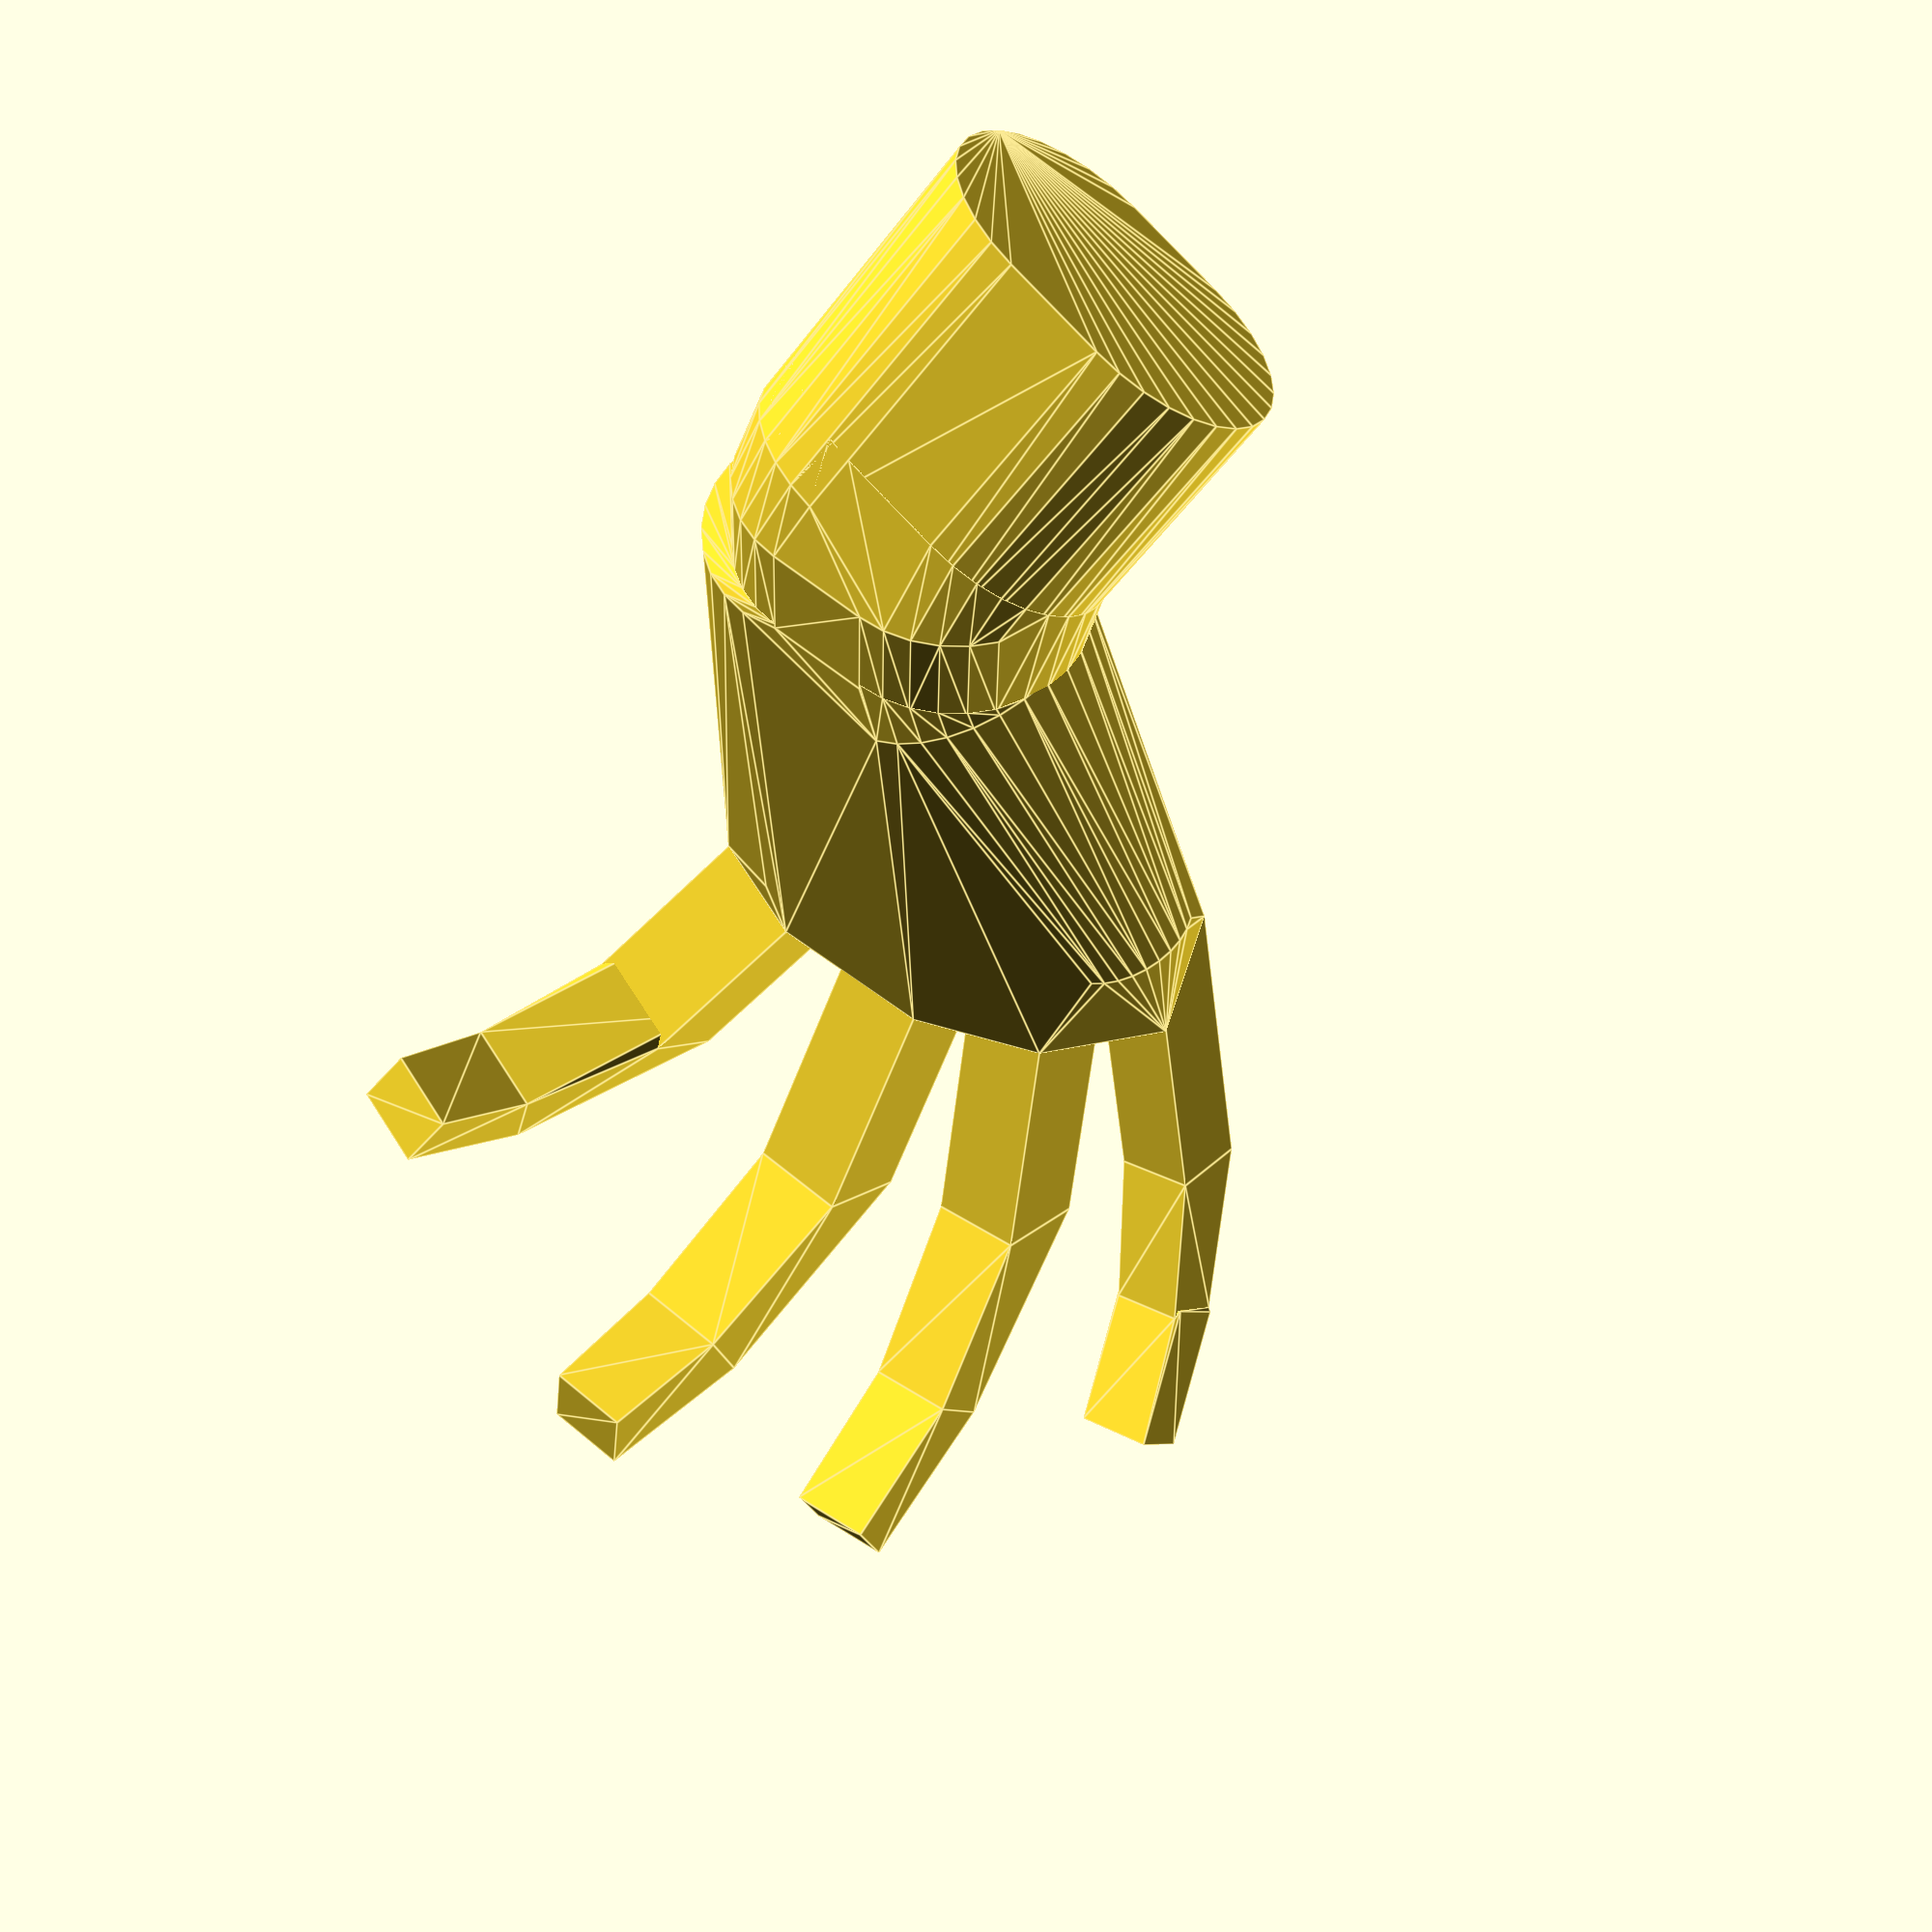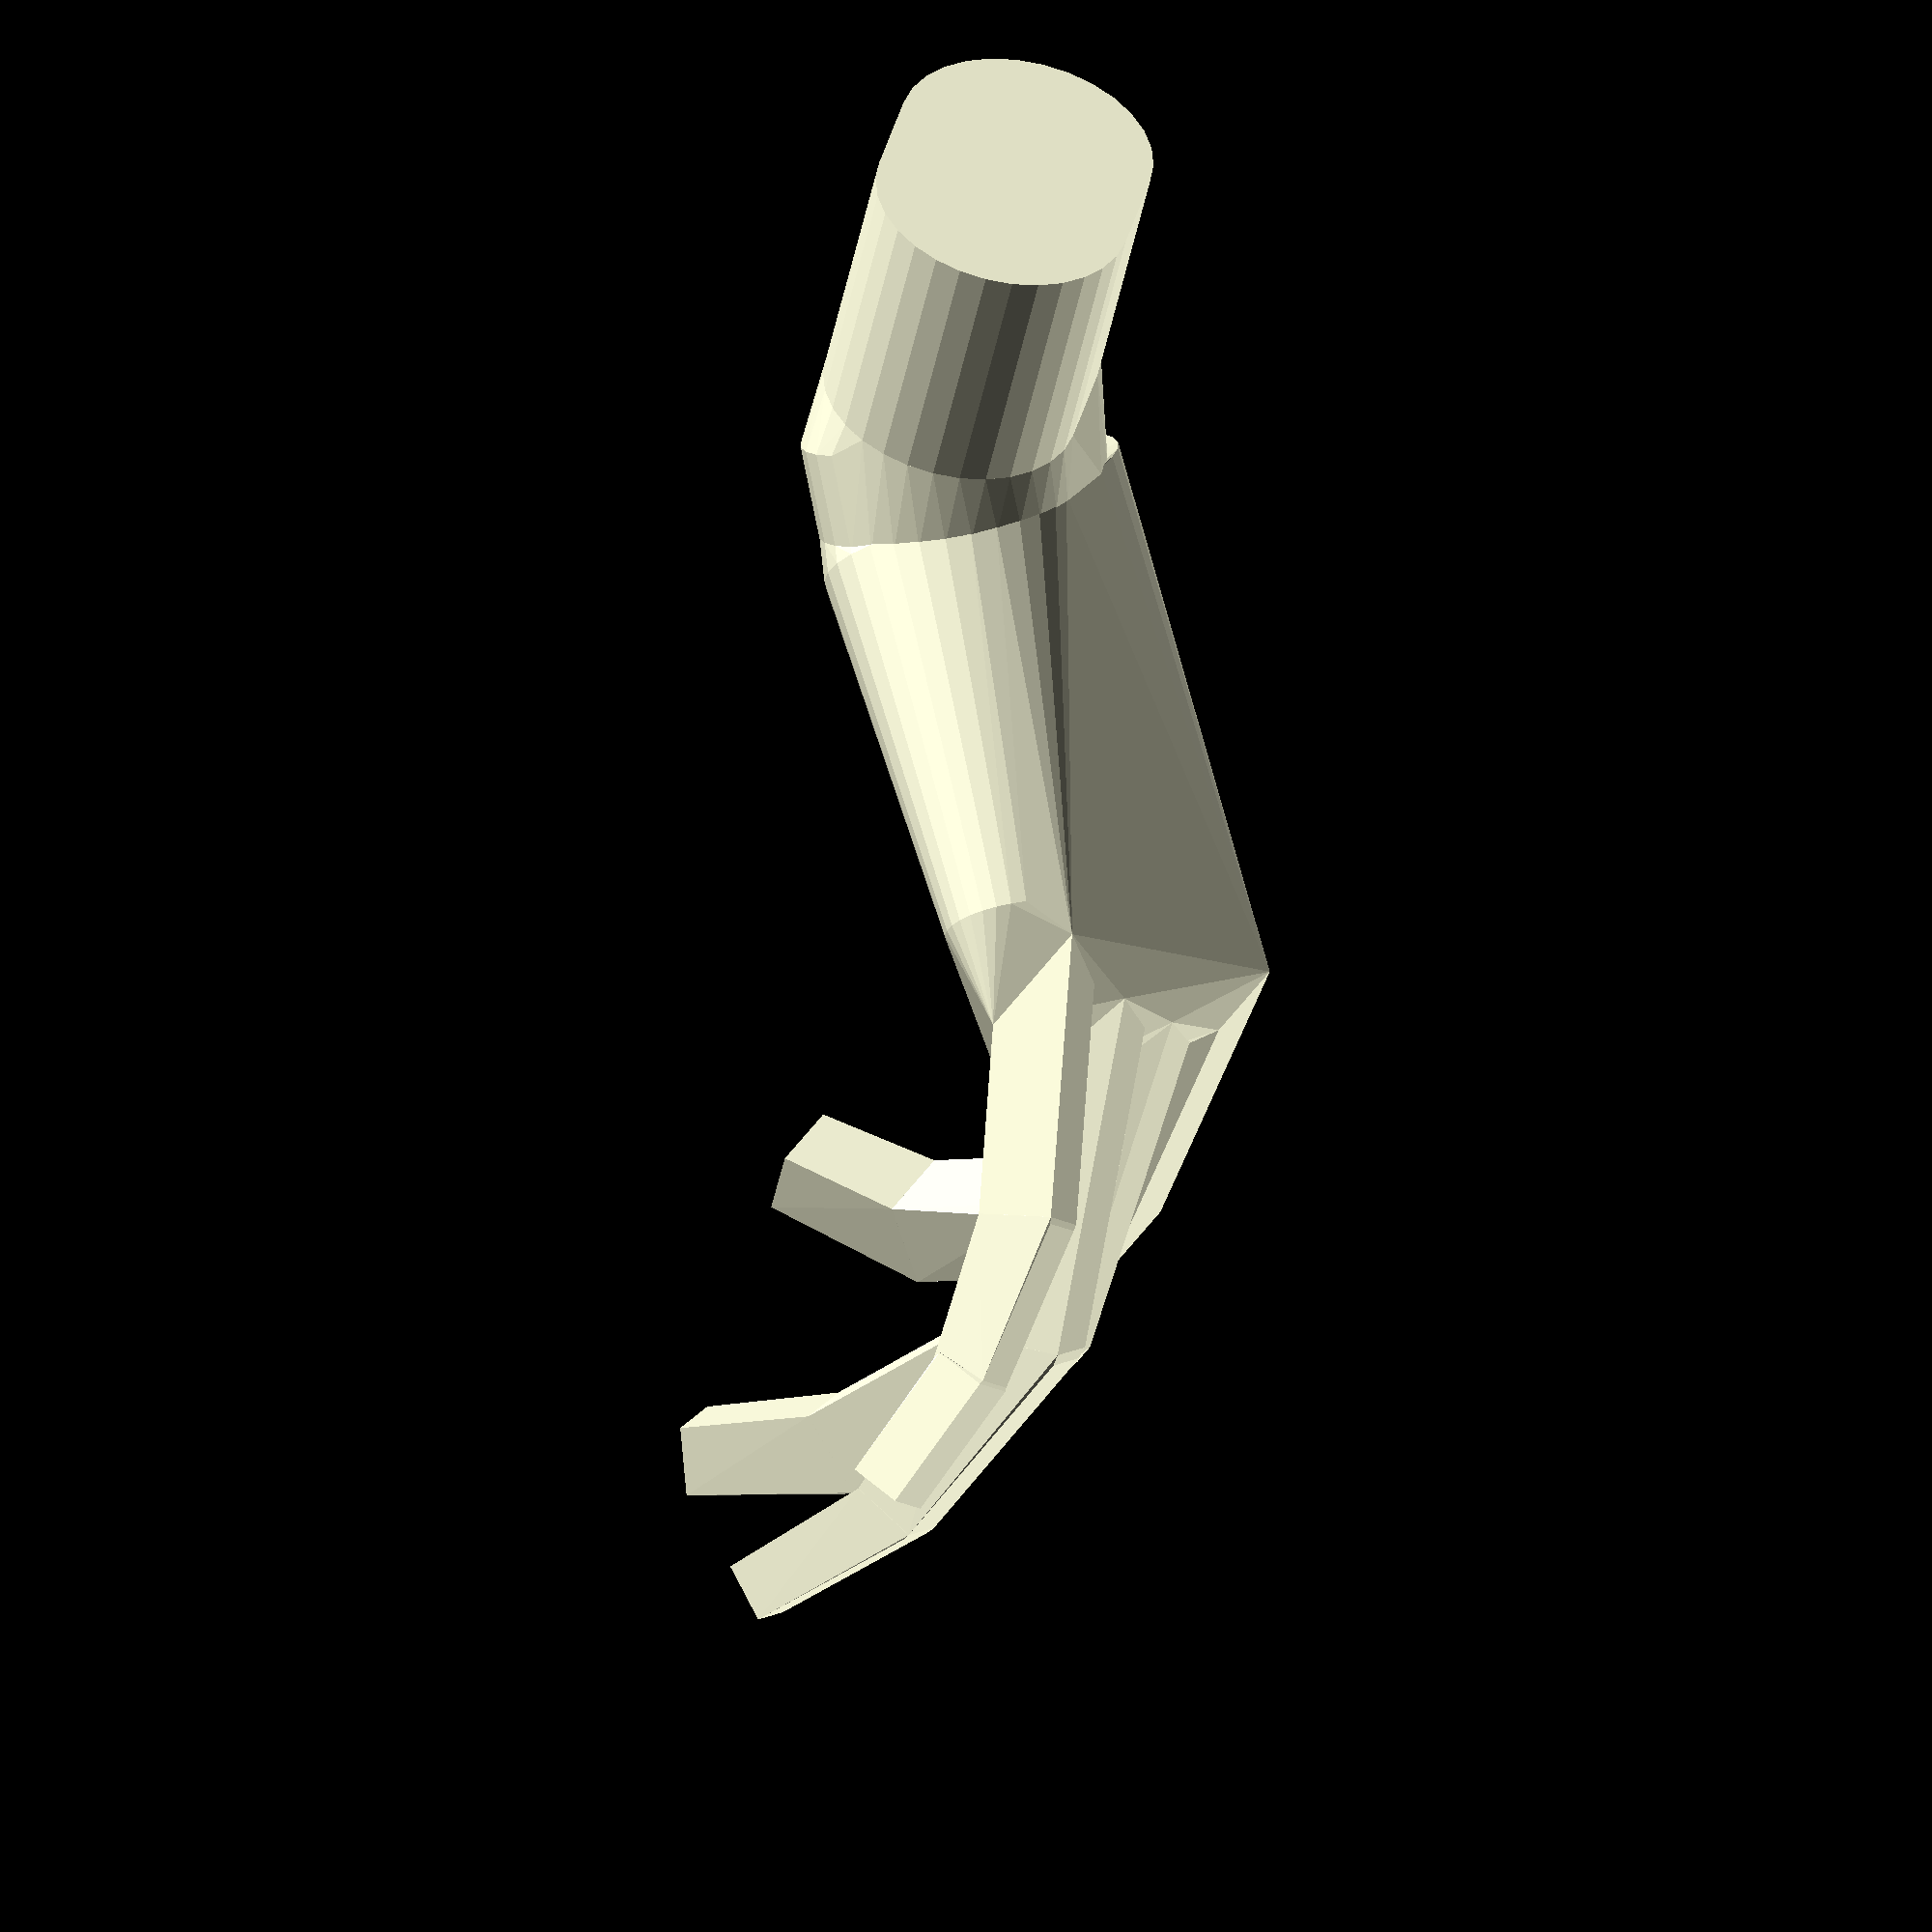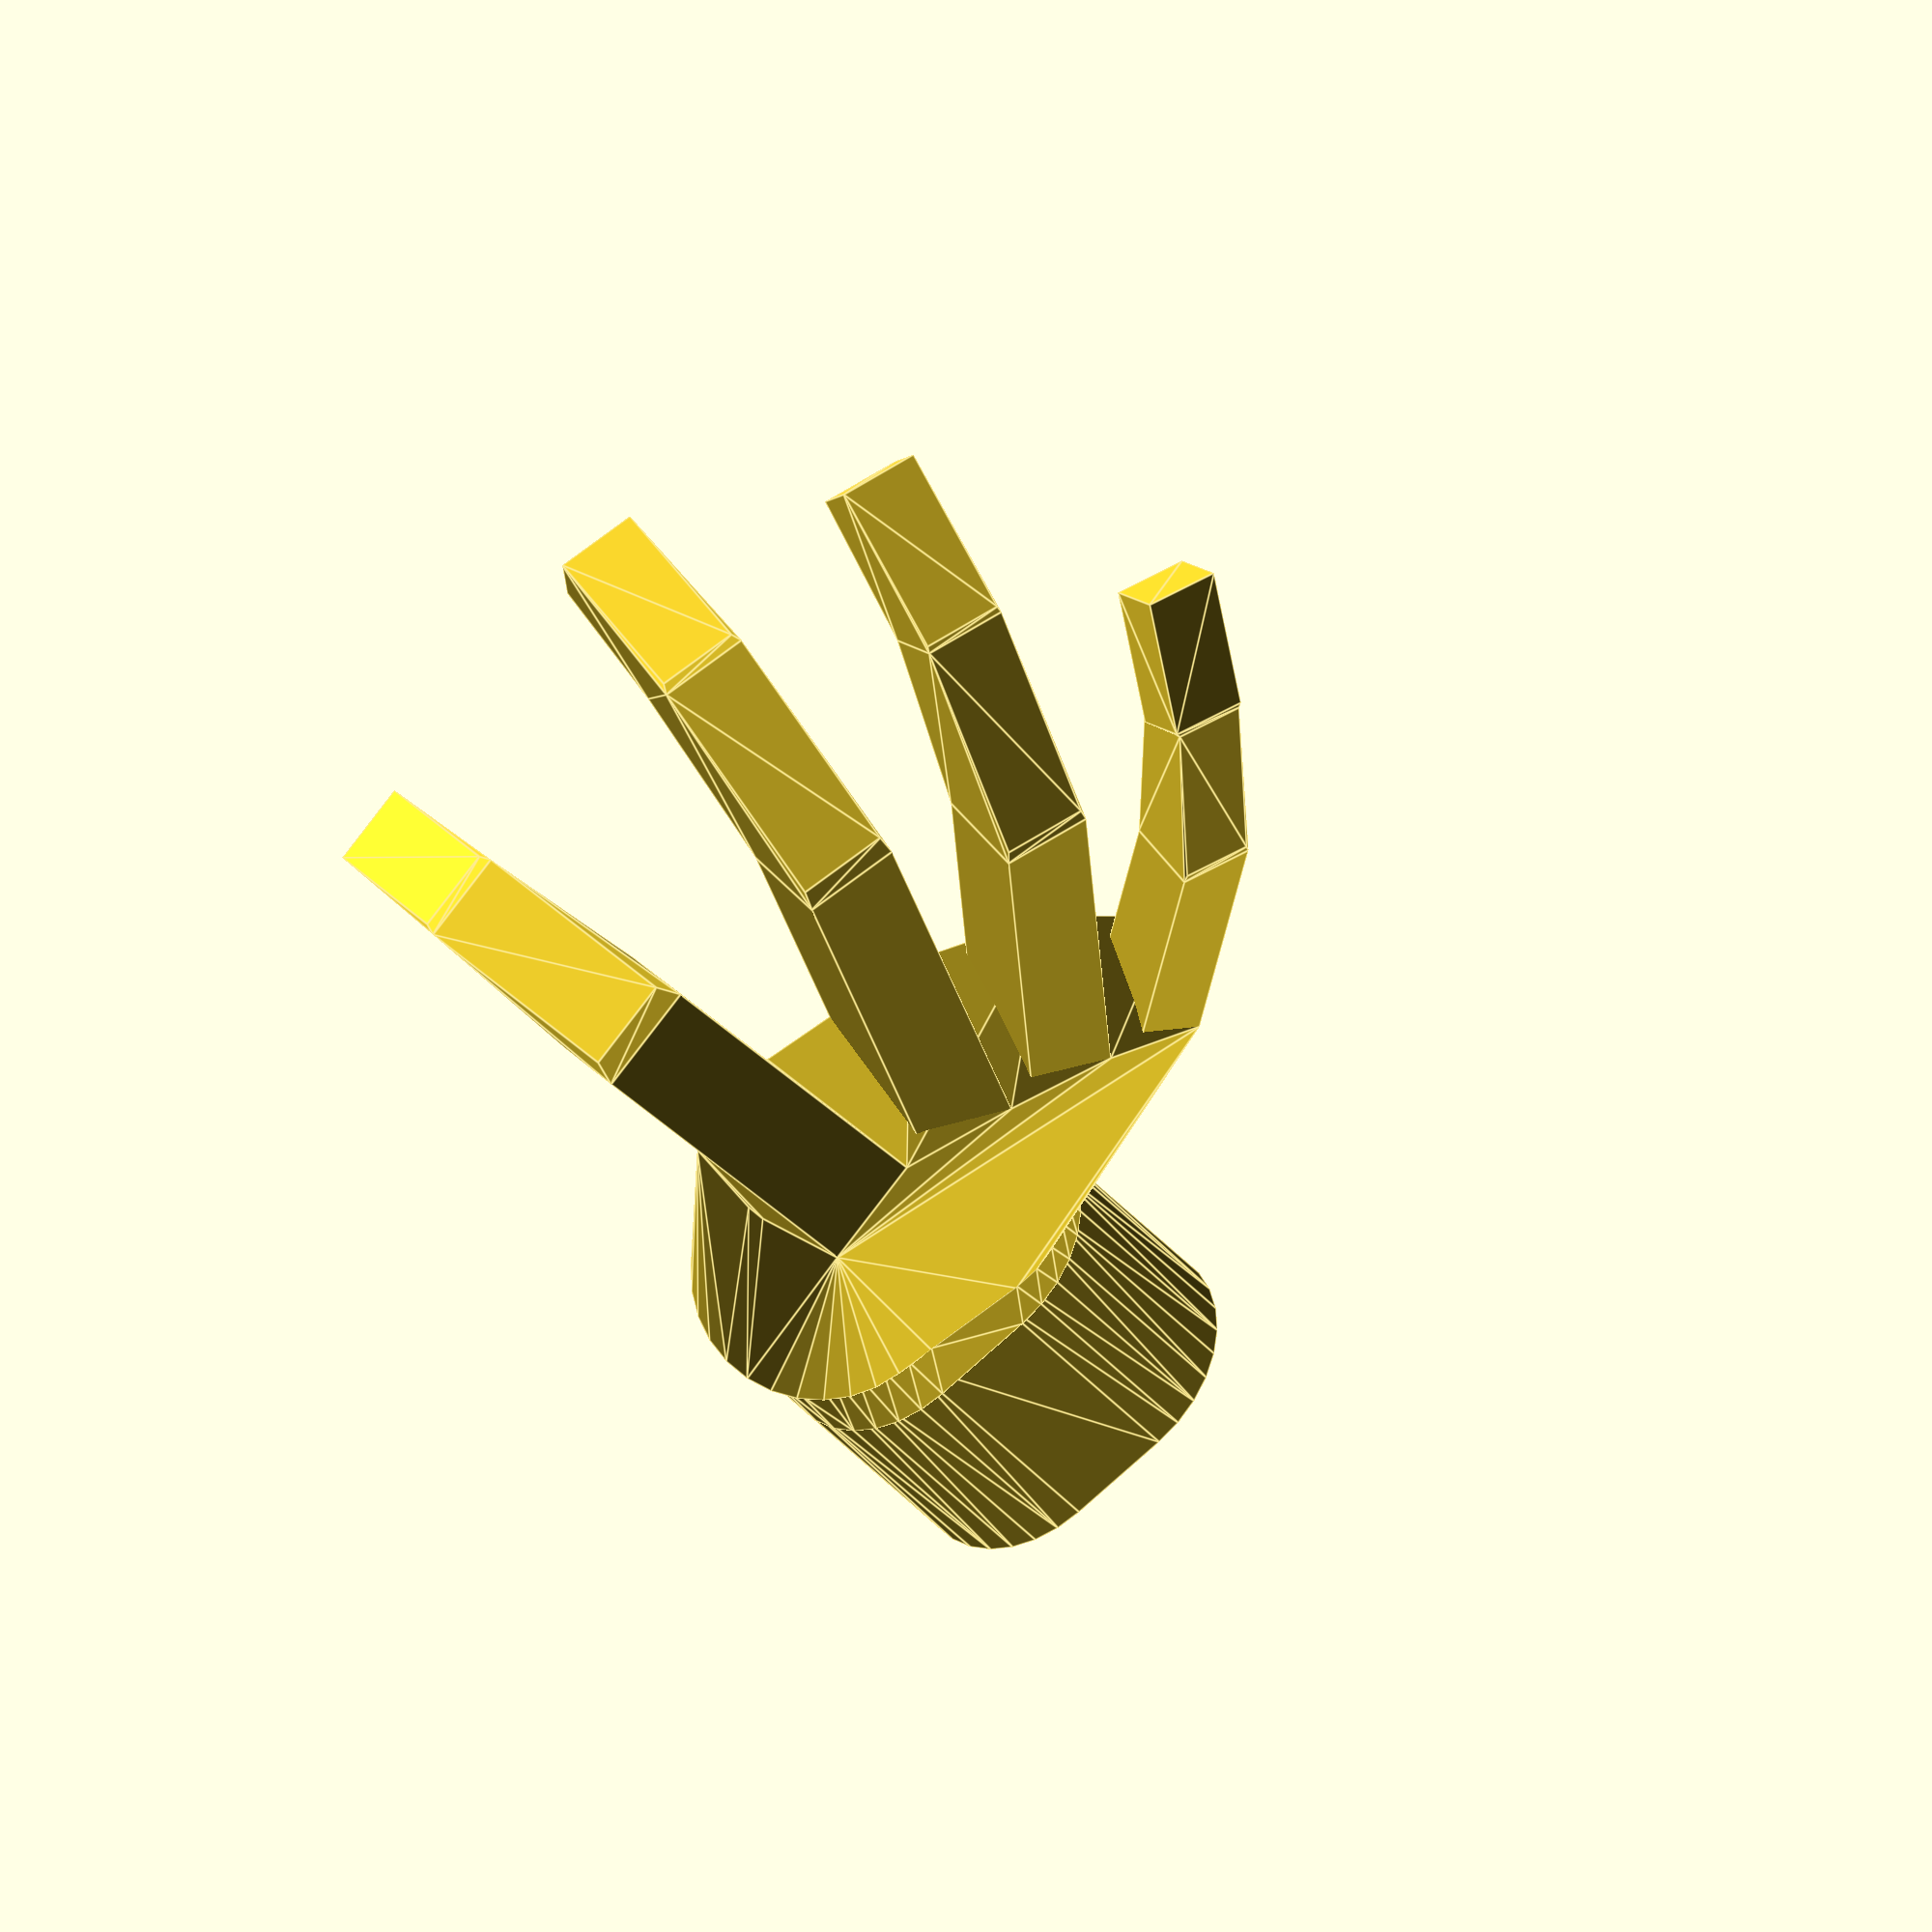
<openscad>
PINKY_FINGER = [[45, 13, 12],[27, 12, 9], [23, 13, 8.5]];
RING_FINGER = [[58, 15, 16],[36.5, 14, 11], [27.5, 13.5, 9.5]];
MIDDLE_FINGER = [[62, 16, 17],[38.3, 15, 14], [26.5, 13.5, 11]];
INDEX_FINGER = [[56, 18, 16],[34, 15, 13.5], [25, 13.5, 10.5]];

PINKY_POS = [77, -38.5, 0];
RING_POS = [91, -20, 0];
MIDDLE_POS = [99, 0, 0];
INDEX_POS = [105, 21.5, 0];

PINKY_ANGLES = [10, 20, 2/3 * 20, -20];
RING_ANGLES = [20, 30, 2/3 * 30, -10];
MIDDLE_ANGLES = [30, 40, 2/3 * 40, 0];
INDEX_ANGLES = [40, 50, 2/3 * 50, 20];

FINGER_BONE_POS = 2/3; // The vertical positions of the joints
WRIST_BONE_POS = [2/3, 2/5]; // horisontal / vertical

PINKY_INTERDIGITAL_FOLD = 15;
RING_INTERDIGITAL_FOLD = 20;
MIDDLE_INTERDIGITAL_FOLD = 23;

WRIST_WIDTH = 58;
PALM_LENGTH = 61;
OUTSIDE_KNUCKLE_THICKNESS = 23;
INSIDE_KNUCKLE_THICKNESS = 28;
PALM_BASE_THICKNESS = 41;
ARM_LENGTH = 50;


PROXIMATE = 0;
INTERMEDIATE = 1;
DISTAL = 2;

X_AXIS = [1, 0, 0];
Y_AXIS = [0, 1, 0];
Z_AXIS = [0, 0, 1];


module FingerSegment(length, width, thickness)
{
	cube([length, width, thickness]);
}

module TranslateAndBendTwo(prev, cur, angle)
{
	translate([0, (prev.y - cur.y) / 2, (prev.z - cur.z)])
	TranslateAndBendOne(cur, angle, 0)
	children();
}

module TranslateAndBendOne(cur, angle, side_angle)
{
	translate([0, 0, cur.z * FINGER_BONE_POS])
	rotate(a = angle, v = Y_AXIS)
	rotate(a = side_angle, v = Z_AXIS)
	translate([0, 0, -cur.z * FINGER_BONE_POS])
	children();
}

module Finger(sizes, angles)
{
	proximate_s = sizes[PROXIMATE];
	intermediate_s = sizes[INTERMEDIATE];
	distal_s = sizes[DISTAL];

	proximate_a = angles[PROXIMATE];
	intermediate_a = angles[INTERMEDIATE];
	distal_a = angles[DISTAL];
	side_a = angles[3];
	
	translate([0, -proximate_s.y / 2, -proximate_s.z]) 
	TranslateAndBendOne(proximate_s, proximate_a, side_a)
	{
		translate([proximate_s.x, 0, 0])
		{
			hull()
			{
				cube([0.01, proximate_s.y, proximate_s.z]);
				TranslateAndBendTwo(proximate_s, intermediate_s, intermediate_a)
				{
					//Intermediates
					cube(intermediate_s);
				}
			}

			TranslateAndBendTwo(proximate_s, intermediate_s, intermediate_a)
			{

				translate([intermediate_s.x, 0, 0])
				hull()
				{
					cube([0.01, intermediate_s.y, intermediate_s.z]);
					TranslateAndBendTwo(intermediate_s, distal_s, distal_a)
					{
						// Distals
						cube(distal_s);
					}
				}
			}
		 }
		// Proximates
		cube(proximate_s);
	}
}

module InterdigitalFold(sizes, angles, fold)
{
	proximate_s = sizes[PROXIMATE];
	proximate_a = angles[PROXIMATE];
	side_a = angles[3];

	translate([0, -proximate_s.y / 2, -proximate_s.z]) 
	TranslateAndBendOne(proximate_s, proximate_a, side_a)
	{
		{
			translate([0, proximate_s.y, 0])
			rotate(90, X_AXIS)
			linear_extrude(height=proximate_s.y)
			polygon([[0, 0], [fold, 0], [0, proximate_s.z]]);
		}
	}
}

module Fingers()
{
	translate(PINKY_POS) Finger(PINKY_FINGER, PINKY_ANGLES);
	translate(RING_POS) Finger(RING_FINGER, RING_ANGLES);
	translate(MIDDLE_POS) Finger(MIDDLE_FINGER, MIDDLE_ANGLES);
	translate(INDEX_POS) Finger(INDEX_FINGER, INDEX_ANGLES);
}

module InterdigitalFolds()
{
	hull()
	{
		translate(PINKY_POS) InterdigitalFold(PINKY_FINGER, PINKY_ANGLES, PINKY_INTERDIGITAL_FOLD);
		translate(RING_POS) InterdigitalFold(RING_FINGER, RING_ANGLES, PINKY_INTERDIGITAL_FOLD);
	}
	hull()
	{
		translate(RING_POS) InterdigitalFold(RING_FINGER, RING_ANGLES, RING_INTERDIGITAL_FOLD);
		translate(MIDDLE_POS) InterdigitalFold(MIDDLE_FINGER, MIDDLE_ANGLES, RING_INTERDIGITAL_FOLD);
	}
	hull()
	{
		translate(MIDDLE_POS) InterdigitalFold(MIDDLE_FINGER, MIDDLE_ANGLES, MIDDLE_INTERDIGITAL_FOLD);
		translate(INDEX_POS) InterdigitalFold(INDEX_FINGER, INDEX_ANGLES, MIDDLE_INTERDIGITAL_FOLD);
	}
}

function CylinderAngle(h, r1, r2) = 
	let(y=abs(r1-r2))
	atan(y / h);

module WristSide(length)
{
	wrist_cylinder_radius = PALM_BASE_THICKNESS / 2;
	translate([0, WRIST_WIDTH / 2 - wrist_cylinder_radius, - wrist_cylinder_radius + PINKY_POS.z])
	rotate(a = 90, v = Y_AXIS)
	cylinder(length, r1 = wrist_cylinder_radius, r2 = wrist_cylinder_radius);
}

module Palm()
{
	wrist_length = PINKY_POS.x - PALM_LENGTH;
	hull()
	{
		outside = [PALM_LENGTH, PALM_BASE_THICKNESS / 2, OUTSIDE_KNUCKLE_THICKNESS / 2];
		outside_cylinder_angle = CylinderAngle(outside[0], outside[1], outside[2]);
		outside_pos = abs(PINKY_POS.y - outside[2]);
		wrist_half_width = WRIST_WIDTH / 2;
		diff = outside_pos - wrist_half_width;
		outside_angle = atan(diff / outside[0]);
		
		translate([PINKY_POS.x, PINKY_POS.y, -outside[1]])
		rotate(a = -outside_cylinder_angle - outside_angle, v = Z_AXIS)
		translate(-[outside[0], 0, 0])
		rotate(a = 90 - outside_cylinder_angle, v = Y_AXIS)
		cylinder(outside[0], outside[1], outside[2]);

		inside = [PALM_LENGTH + INDEX_POS.x - PINKY_POS.x, PALM_BASE_THICKNESS / 2, INSIDE_KNUCKLE_THICKNESS / 2];
		inside_cylinder_angle = CylinderAngle(inside[0], inside[1], inside[2]);

		translate([INDEX_POS.x, INDEX_POS.y, -inside[1]])
		rotate(a = inside_cylinder_angle, v = Z_AXIS)
		translate(-[inside[0], 0, 0])
		rotate(a = 90 - inside_cylinder_angle, v = Y_AXIS)
		cylinder(inside[0], inside[1], inside[2]);

		overlap = 1;
		translate([wrist_length - overlap, 0 , 0])
		WristSide(overlap);
		
		translate([wrist_length - overlap, 0 , 0])
		mirror(Y_AXIS)
		WristSide(overlap);
	}
}

module Wrist()
{
	wrist_length = PINKY_POS.x - PALM_LENGTH;
	hull()
	{
		WristSide(wrist_length);
		
		mirror(Y_AXIS)
		WristSide(wrist_length);
	}
}

module Arm(length)
{
	hull()
	{
		mirror(X_AXIS)
		WristSide(length);

		mirror(Y_AXIS)
		mirror(X_AXIS)
		WristSide(length);
	}
}

module RotateWrist(extension, deviation)
{
	half_wrist = WRIST_WIDTH / 2;
	bone_pos = [0, -WRIST_WIDTH * WRIST_BONE_POS.x + half_wrist, PALM_BASE_THICKNESS * WRIST_BONE_POS.y];
	translate(-bone_pos)
	rotate(extension, Y_AXIS)
	rotate(deviation, Z_AXIS)
	translate(bone_pos)
	children();
}

module Hand(extension, deviation)
{
	RotateWrist(extension, deviation)
	{
		Fingers();
		hull()
		{
			InterdigitalFolds();
			Palm();
		}
	}

	hull()
	{
		RotateWrist(extension, deviation)
		{
			Wrist();
		}
		Arm(10);
	}

	Arm(ARM_LENGTH);
}

color("BurlyWood");
Hand(-30, -20);

</openscad>
<views>
elev=338.9 azim=50.3 roll=206.4 proj=p view=edges
elev=280.8 azim=132.3 roll=288.0 proj=o view=wireframe
elev=139.6 azim=54.1 roll=203.1 proj=o view=edges
</views>
